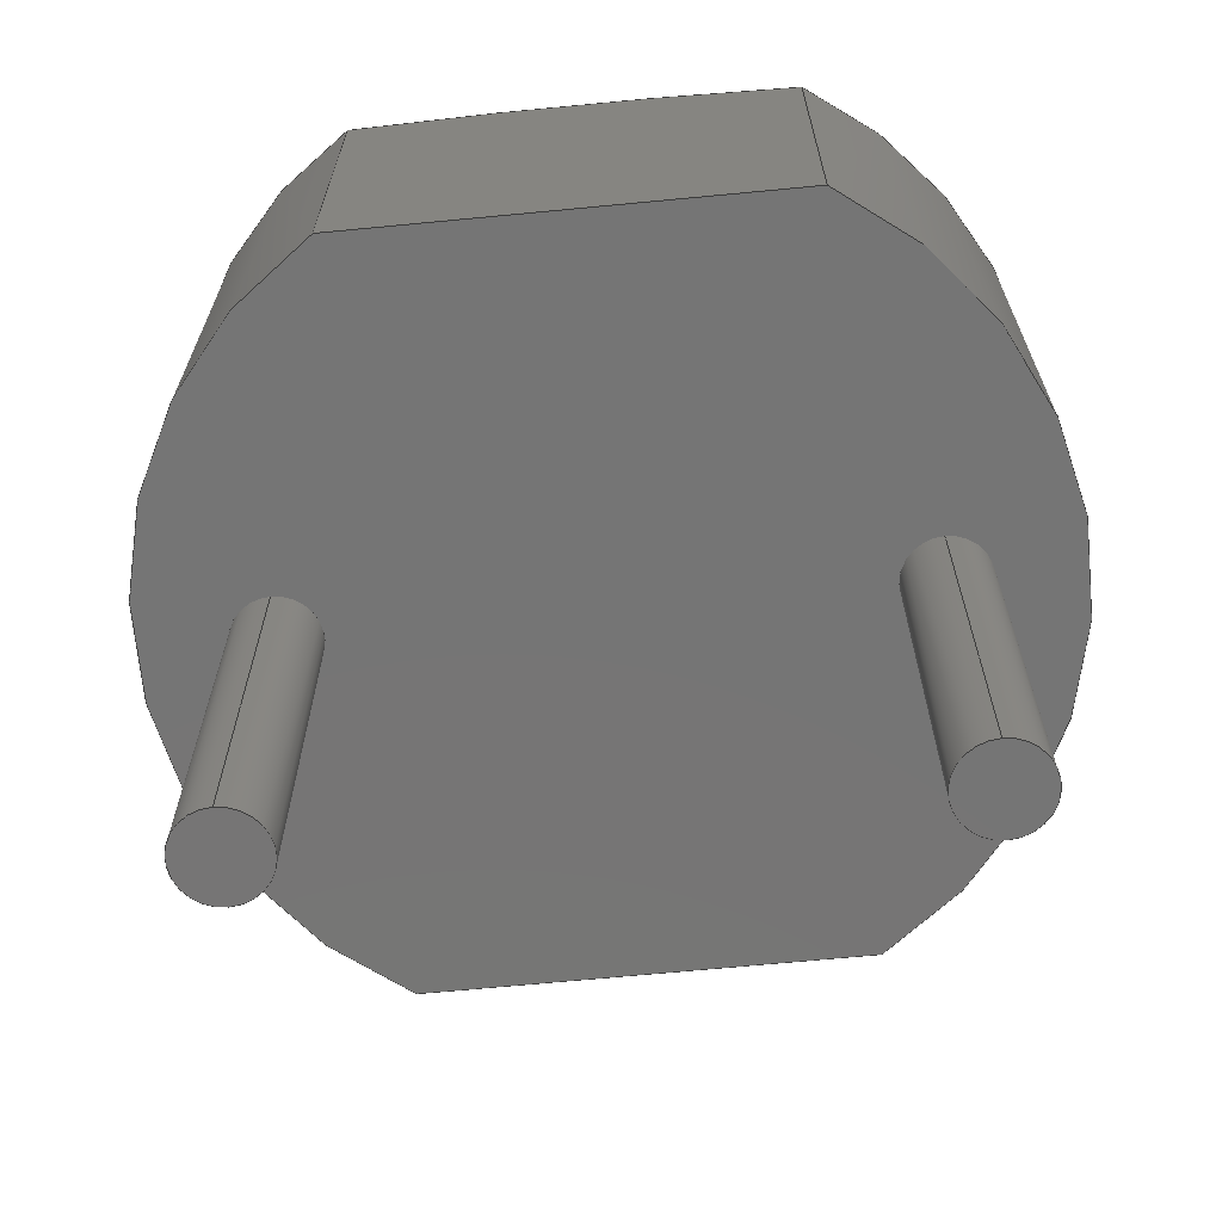
<metadata>
{"format":"step","ext":"step","renderer":"f3d","projection":"perspective","resolution":1024,"background":"white","views":[{"elev":-67.8,"azim":-174.5,"up":"+Z"}]}
</metadata>
<code>
ISO-10303-21;
DATA;
#1 = APPLICATION_PROTOCOL_DEFINITION('international standard',
  'automotive_design',2000,#2);
#2 = APPLICATION_CONTEXT(
  'core data for automotive mechanical design processes');
#3 = SHAPE_DEFINITION_REPRESENTATION(#4,#10);
#4 = PRODUCT_DEFINITION_SHAPE('','',#5);
#5 = PRODUCT_DEFINITION('design','',#6,#9);
#6 = PRODUCT_DEFINITION_FORMATION('','',#7);
#7 = PRODUCT('User_Library-LDR','User_Library-LDR','',(#8));
#8 = PRODUCT_CONTEXT('',#2,'mechanical');
#9 = PRODUCT_DEFINITION_CONTEXT('part definition',#2,'design');
#10 = ADVANCED_BREP_SHAPE_REPRESENTATION('',(#11,#15),#377);
#11 = AXIS2_PLACEMENT_3D('',#12,#13,#14);
#12 = CARTESIAN_POINT('',(0,0,0));
#13 = DIRECTION('',(0,0,1));
#14 = DIRECTION('',(1,0,-0));
#15 = MANIFOLD_SOLID_BREP('',#16);
#16 = CLOSED_SHELL('',(#17,#59,#101,#154,#216,#247,#274,#297,#309,#321,
    #339,#349,#367));
#17 = ADVANCED_FACE('',(#18),#54,.T.);
#18 = FACE_BOUND('',#19,.T.);
#19 = EDGE_LOOP('',(#20,#31,#39,#48));
#20 = ORIENTED_EDGE('',*,*,#21,.F.);
#21 = EDGE_CURVE('',#22,#24,#26,.T.);
#22 = VERTEX_POINT('',#23);
#23 = CARTESIAN_POINT('',(3.45,0.25,-2.3));
#24 = VERTEX_POINT('',#25);
#25 = CARTESIAN_POINT('',(3.45,-0.25,-2.3));
#26 = CIRCLE('',#27,0.25);
#27 = AXIS2_PLACEMENT_3D('',#28,#29,#30);
#28 = CARTESIAN_POINT('',(3.45,-5.551e-16,-2.3));
#29 = DIRECTION('',(0,-2.22e-16,-1));
#30 = DIRECTION('',(0,1,-2.22e-16));
#31 = ORIENTED_EDGE('',*,*,#32,.T.);
#32 = EDGE_CURVE('',#22,#33,#35,.T.);
#33 = VERTEX_POINT('',#34);
#34 = CARTESIAN_POINT('',(3.45,0.25,0.2));
#35 = LINE('',#36,#37);
#36 = CARTESIAN_POINT('',(3.45,0.25,-2.3));
#37 = VECTOR('',#38,1);
#38 = DIRECTION('',(0,2.22e-16,1));
#39 = ORIENTED_EDGE('',*,*,#40,.T.);
#40 = EDGE_CURVE('',#33,#41,#43,.T.);
#41 = VERTEX_POINT('',#42);
#42 = CARTESIAN_POINT('',(3.45,-0.25,0.2));
#43 = CIRCLE('',#44,0.25);
#44 = AXIS2_PLACEMENT_3D('',#45,#46,#47);
#45 = CARTESIAN_POINT('',(3.45,0,0.2));
#46 = DIRECTION('',(0,-2.22e-16,-1));
#47 = DIRECTION('',(0,1,-2.22e-16));
#48 = ORIENTED_EDGE('',*,*,#49,.F.);
#49 = EDGE_CURVE('',#24,#41,#50,.T.);
#50 = LINE('',#51,#52);
#51 = CARTESIAN_POINT('',(3.45,-0.25,-2.3));
#52 = VECTOR('',#53,1);
#53 = DIRECTION('',(0,2.22e-16,1));
#54 = CYLINDRICAL_SURFACE('',#55,0.25);
#55 = AXIS2_PLACEMENT_3D('',#56,#57,#58);
#56 = CARTESIAN_POINT('',(3.45,-5.551e-16,-2.3));
#57 = DIRECTION('',(0,2.22e-16,1));
#58 = DIRECTION('',(0,-1,2.22e-16));
#59 = ADVANCED_FACE('',(#60),#96,.T.);
#60 = FACE_BOUND('',#61,.T.);
#61 = EDGE_LOOP('',(#62,#73,#81,#90));
#62 = ORIENTED_EDGE('',*,*,#63,.F.);
#63 = EDGE_CURVE('',#64,#66,#68,.T.);
#64 = VERTEX_POINT('',#65);
#65 = CARTESIAN_POINT('',(-0.05,0.25,-2.3));
#66 = VERTEX_POINT('',#67);
#67 = CARTESIAN_POINT('',(-0.05,-0.25,-2.3));
#68 = CIRCLE('',#69,0.25);
#69 = AXIS2_PLACEMENT_3D('',#70,#71,#72);
#70 = CARTESIAN_POINT('',(-0.05,-5.551e-16,-2.3));
#71 = DIRECTION('',(0,-2.22e-16,-1));
#72 = DIRECTION('',(0,1,-2.22e-16));
#73 = ORIENTED_EDGE('',*,*,#74,.T.);
#74 = EDGE_CURVE('',#64,#75,#77,.T.);
#75 = VERTEX_POINT('',#76);
#76 = CARTESIAN_POINT('',(-0.05,0.25,0.2));
#77 = LINE('',#78,#79);
#78 = CARTESIAN_POINT('',(-0.05,0.25,-2.3));
#79 = VECTOR('',#80,1);
#80 = DIRECTION('',(0,2.22e-16,1));
#81 = ORIENTED_EDGE('',*,*,#82,.T.);
#82 = EDGE_CURVE('',#75,#83,#85,.T.);
#83 = VERTEX_POINT('',#84);
#84 = CARTESIAN_POINT('',(-0.05,-0.25,0.2));
#85 = CIRCLE('',#86,0.25);
#86 = AXIS2_PLACEMENT_3D('',#87,#88,#89);
#87 = CARTESIAN_POINT('',(-0.05,0,0.2));
#88 = DIRECTION('',(0,-2.22e-16,-1));
#89 = DIRECTION('',(0,1,-2.22e-16));
#90 = ORIENTED_EDGE('',*,*,#91,.F.);
#91 = EDGE_CURVE('',#66,#83,#92,.T.);
#92 = LINE('',#93,#94);
#93 = CARTESIAN_POINT('',(-0.05,-0.25,-2.3));
#94 = VECTOR('',#95,1);
#95 = DIRECTION('',(0,2.22e-16,1));
#96 = CYLINDRICAL_SURFACE('',#97,0.25);
#97 = AXIS2_PLACEMENT_3D('',#98,#99,#100);
#98 = CARTESIAN_POINT('',(-0.05,-5.551e-16,-2.3));
#99 = DIRECTION('',(0,2.22e-16,1));
#100 = DIRECTION('',(0,-1,2.22e-16));
#101 = ADVANCED_FACE('',(#102),#149,.T.);
#102 = FACE_BOUND('',#103,.T.);
#103 = EDGE_LOOP('',(#104,#115,#124,#133,#142));
#104 = ORIENTED_EDGE('',*,*,#105,.F.);
#105 = EDGE_CURVE('',#106,#108,#110,.T.);
#106 = VERTEX_POINT('',#107);
#107 = CARTESIAN_POINT('',(1.7,5.551e-16,2.7));
#108 = VERTEX_POINT('',#109);
#109 = CARTESIAN_POINT('',(4.2,4.846e-16,2.382));
#110 = CIRCLE('',#111,10);
#111 = AXIS2_PLACEMENT_3D('',#112,#113,#114);
#112 = CARTESIAN_POINT('',(1.7,-1.665e-15,-7.3));
#113 = DIRECTION('',(0,1,-2.22e-16));
#114 = DIRECTION('',(-1,0,0));
#115 = ORIENTED_EDGE('',*,*,#116,.T.);
#116 = EDGE_CURVE('',#106,#117,#119,.T.);
#117 = VERTEX_POINT('',#118);
#118 = CARTESIAN_POINT('',(-0.8,1.784e-16,2.382));
#119 = CIRCLE('',#120,10);
#120 = AXIS2_PLACEMENT_3D('',#121,#122,#123);
#121 = CARTESIAN_POINT('',(1.7,-1.665e-15,-7.3));
#122 = DIRECTION('',(1.225e-16,-1,2.22e-16));
#123 = DIRECTION('',(1,1.225e-16,-2.719e-32));
#124 = ORIENTED_EDGE('',*,*,#125,.F.);
#125 = EDGE_CURVE('',#126,#117,#128,.T.);
#126 = VERTEX_POINT('',#127);
#127 = CARTESIAN_POINT('',(0.4243,-2.15,2.382));
#128 = CIRCLE('',#129,2.5);
#129 = AXIS2_PLACEMENT_3D('',#130,#131,#132);
#130 = CARTESIAN_POINT('',(1.7,4.846e-16,2.382));
#131 = DIRECTION('',(0,-2.22e-16,-1));
#132 = DIRECTION('',(0,1,-2.22e-16));
#133 = ORIENTED_EDGE('',*,*,#134,.F.);
#134 = EDGE_CURVE('',#135,#126,#137,.T.);
#135 = VERTEX_POINT('',#136);
#136 = CARTESIAN_POINT('',(2.976,-2.15,2.382));
#137 = CIRCLE('',#138,9.766);
#138 = AXIS2_PLACEMENT_3D('',#139,#140,#141);
#139 = CARTESIAN_POINT('',(1.7,-2.15,-7.3));
#140 = DIRECTION('',(0,-1,2.22e-16));
#141 = DIRECTION('',(-1,0,0));
#142 = ORIENTED_EDGE('',*,*,#143,.F.);
#143 = EDGE_CURVE('',#108,#135,#144,.T.);
#144 = CIRCLE('',#145,2.5);
#145 = AXIS2_PLACEMENT_3D('',#146,#147,#148);
#146 = CARTESIAN_POINT('',(1.7,4.846e-16,2.382));
#147 = DIRECTION('',(0,-2.22e-16,-1));
#148 = DIRECTION('',(0,1,-2.22e-16));
#149 = SPHERICAL_SURFACE('',#150,10);
#150 = AXIS2_PLACEMENT_3D('',#151,#152,#153);
#151 = CARTESIAN_POINT('',(1.7,-1.665e-15,-7.3));
#152 = DIRECTION('',(0,-1,2.22e-16));
#153 = DIRECTION('',(1,0,0));
#154 = ADVANCED_FACE('',(#155,#165,#201),#211,.T.);
#155 = FACE_BOUND('',#156,.T.);
#156 = EDGE_LOOP('',(#157,#164));
#157 = ORIENTED_EDGE('',*,*,#158,.F.);
#158 = EDGE_CURVE('',#83,#75,#159,.T.);
#159 = CIRCLE('',#160,0.25);
#160 = AXIS2_PLACEMENT_3D('',#161,#162,#163);
#161 = CARTESIAN_POINT('',(-0.05,0,0.2));
#162 = DIRECTION('',(0,-2.22e-16,-1));
#163 = DIRECTION('',(0,1,-2.22e-16));
#164 = ORIENTED_EDGE('',*,*,#82,.F.);
#165 = FACE_BOUND('',#166,.T.);
#166 = EDGE_LOOP('',(#167,#177,#186,#194));
#167 = ORIENTED_EDGE('',*,*,#168,.F.);
#168 = EDGE_CURVE('',#169,#171,#173,.T.);
#169 = VERTEX_POINT('',#170);
#170 = CARTESIAN_POINT('',(2.976,2.15,0.2));
#171 = VERTEX_POINT('',#172);
#172 = CARTESIAN_POINT('',(0.4243,2.15,0.2));
#173 = LINE('',#174,#175);
#174 = CARTESIAN_POINT('',(4.2,2.15,0.2));
#175 = VECTOR('',#176,1);
#176 = DIRECTION('',(-1,0,0));
#177 = ORIENTED_EDGE('',*,*,#178,.T.);
#178 = EDGE_CURVE('',#169,#179,#181,.T.);
#179 = VERTEX_POINT('',#180);
#180 = CARTESIAN_POINT('',(2.976,-2.15,0.2));
#181 = CIRCLE('',#182,2.5);
#182 = AXIS2_PLACEMENT_3D('',#183,#184,#185);
#183 = CARTESIAN_POINT('',(1.7,-6.678e-31,0.2));
#184 = DIRECTION('',(0,-2.22e-16,-1));
#185 = DIRECTION('',(0,1,-2.22e-16));
#186 = ORIENTED_EDGE('',*,*,#187,.F.);
#187 = EDGE_CURVE('',#188,#179,#190,.T.);
#188 = VERTEX_POINT('',#189);
#189 = CARTESIAN_POINT('',(0.4243,-2.15,0.2));
#190 = LINE('',#191,#192);
#191 = CARTESIAN_POINT('',(4.2,-2.15,0.2));
#192 = VECTOR('',#193,1);
#193 = DIRECTION('',(1,0,0));
#194 = ORIENTED_EDGE('',*,*,#195,.T.);
#195 = EDGE_CURVE('',#188,#171,#196,.T.);
#196 = CIRCLE('',#197,2.5);
#197 = AXIS2_PLACEMENT_3D('',#198,#199,#200);
#198 = CARTESIAN_POINT('',(1.7,-6.678e-31,0.2));
#199 = DIRECTION('',(0,-2.22e-16,-1));
#200 = DIRECTION('',(0,1,-2.22e-16));
#201 = FACE_BOUND('',#202,.T.);
#202 = EDGE_LOOP('',(#203,#210));
#203 = ORIENTED_EDGE('',*,*,#204,.F.);
#204 = EDGE_CURVE('',#41,#33,#205,.T.);
#205 = CIRCLE('',#206,0.25);
#206 = AXIS2_PLACEMENT_3D('',#207,#208,#209);
#207 = CARTESIAN_POINT('',(3.45,0,0.2));
#208 = DIRECTION('',(0,-2.22e-16,-1));
#209 = DIRECTION('',(0,1,-2.22e-16));
#210 = ORIENTED_EDGE('',*,*,#40,.F.);
#211 = PLANE('',#212);
#212 = AXIS2_PLACEMENT_3D('',#213,#214,#215);
#213 = CARTESIAN_POINT('',(4.2,-3.339e-31,0.2));
#214 = DIRECTION('',(0,-2.22e-16,-1));
#215 = DIRECTION('',(0,1,-2.22e-16));
#216 = ADVANCED_FACE('',(#217),#242,.T.);
#217 = FACE_BOUND('',#218,.T.);
#218 = EDGE_LOOP('',(#219,#227,#228,#234,#235));
#219 = ORIENTED_EDGE('',*,*,#220,.F.);
#220 = EDGE_CURVE('',#171,#221,#223,.T.);
#221 = VERTEX_POINT('',#222);
#222 = CARTESIAN_POINT('',(0.4243,2.15,2.382));
#223 = LINE('',#224,#225);
#224 = CARTESIAN_POINT('',(0.4243,2.15,0.2));
#225 = VECTOR('',#226,1);
#226 = DIRECTION('',(0,2.22e-16,1));
#227 = ORIENTED_EDGE('',*,*,#195,.F.);
#228 = ORIENTED_EDGE('',*,*,#229,.F.);
#229 = EDGE_CURVE('',#126,#188,#230,.T.);
#230 = LINE('',#231,#232);
#231 = CARTESIAN_POINT('',(0.4243,-2.15,0.2));
#232 = VECTOR('',#233,1);
#233 = DIRECTION('',(-0,-2.22e-16,-1));
#234 = ORIENTED_EDGE('',*,*,#125,.T.);
#235 = ORIENTED_EDGE('',*,*,#236,.T.);
#236 = EDGE_CURVE('',#117,#221,#237,.T.);
#237 = CIRCLE('',#238,2.5);
#238 = AXIS2_PLACEMENT_3D('',#239,#240,#241);
#239 = CARTESIAN_POINT('',(1.7,4.846e-16,2.382));
#240 = DIRECTION('',(0,-2.22e-16,-1));
#241 = DIRECTION('',(0,1,-2.22e-16));
#242 = CYLINDRICAL_SURFACE('',#243,2.5);
#243 = AXIS2_PLACEMENT_3D('',#244,#245,#246);
#244 = CARTESIAN_POINT('',(1.7,0,0.2));
#245 = DIRECTION('',(-0,-2.22e-16,-1));
#246 = DIRECTION('',(0,1,-2.22e-16));
#247 = ADVANCED_FACE('',(#248),#269,.T.);
#248 = FACE_BOUND('',#249,.T.);
#249 = EDGE_LOOP('',(#250,#251,#252,#261,#268));
#250 = ORIENTED_EDGE('',*,*,#116,.F.);
#251 = ORIENTED_EDGE('',*,*,#105,.T.);
#252 = ORIENTED_EDGE('',*,*,#253,.F.);
#253 = EDGE_CURVE('',#254,#108,#256,.T.);
#254 = VERTEX_POINT('',#255);
#255 = CARTESIAN_POINT('',(2.976,2.15,2.382));
#256 = CIRCLE('',#257,2.5);
#257 = AXIS2_PLACEMENT_3D('',#258,#259,#260);
#258 = CARTESIAN_POINT('',(1.7,4.846e-16,2.382));
#259 = DIRECTION('',(0,-2.22e-16,-1));
#260 = DIRECTION('',(0,1,-2.22e-16));
#261 = ORIENTED_EDGE('',*,*,#262,.F.);
#262 = EDGE_CURVE('',#221,#254,#263,.T.);
#263 = CIRCLE('',#264,9.766);
#264 = AXIS2_PLACEMENT_3D('',#265,#266,#267);
#265 = CARTESIAN_POINT('',(1.7,2.15,-7.3));
#266 = DIRECTION('',(0,1,-2.22e-16));
#267 = DIRECTION('',(1,0,0));
#268 = ORIENTED_EDGE('',*,*,#236,.F.);
#269 = SPHERICAL_SURFACE('',#270,10);
#270 = AXIS2_PLACEMENT_3D('',#271,#272,#273);
#271 = CARTESIAN_POINT('',(1.7,-1.665e-15,-7.3));
#272 = DIRECTION('',(0,-1,2.22e-16));
#273 = DIRECTION('',(1,0,0));
#274 = ADVANCED_FACE('',(#275),#292,.T.);
#275 = FACE_BOUND('',#276,.T.);
#276 = EDGE_LOOP('',(#277,#283,#284,#285,#291));
#277 = ORIENTED_EDGE('',*,*,#278,.F.);
#278 = EDGE_CURVE('',#254,#169,#279,.T.);
#279 = LINE('',#280,#281);
#280 = CARTESIAN_POINT('',(2.976,2.15,0.2));
#281 = VECTOR('',#282,1);
#282 = DIRECTION('',(-0,-2.22e-16,-1));
#283 = ORIENTED_EDGE('',*,*,#253,.T.);
#284 = ORIENTED_EDGE('',*,*,#143,.T.);
#285 = ORIENTED_EDGE('',*,*,#286,.F.);
#286 = EDGE_CURVE('',#179,#135,#287,.T.);
#287 = LINE('',#288,#289);
#288 = CARTESIAN_POINT('',(2.976,-2.15,0.2));
#289 = VECTOR('',#290,1);
#290 = DIRECTION('',(0,2.22e-16,1));
#291 = ORIENTED_EDGE('',*,*,#178,.F.);
#292 = CYLINDRICAL_SURFACE('',#293,2.5);
#293 = AXIS2_PLACEMENT_3D('',#294,#295,#296);
#294 = CARTESIAN_POINT('',(1.7,0,0.2));
#295 = DIRECTION('',(-0,-2.22e-16,-1));
#296 = DIRECTION('',(0,1,-2.22e-16));
#297 = ADVANCED_FACE('',(#298),#304,.F.);
#298 = FACE_BOUND('',#299,.T.);
#299 = EDGE_LOOP('',(#300,#301,#302,#303));
#300 = ORIENTED_EDGE('',*,*,#286,.T.);
#301 = ORIENTED_EDGE('',*,*,#134,.T.);
#302 = ORIENTED_EDGE('',*,*,#229,.T.);
#303 = ORIENTED_EDGE('',*,*,#187,.T.);
#304 = PLANE('',#305);
#305 = AXIS2_PLACEMENT_3D('',#306,#307,#308);
#306 = CARTESIAN_POINT('',(-2.532,-2.15,10.2));
#307 = DIRECTION('',(0,1,-2.22e-16));
#308 = DIRECTION('',(-1,0,0));
#309 = ADVANCED_FACE('',(#310),#316,.F.);
#310 = FACE_BOUND('',#311,.T.);
#311 = EDGE_LOOP('',(#312,#313,#314,#315));
#312 = ORIENTED_EDGE('',*,*,#220,.T.);
#313 = ORIENTED_EDGE('',*,*,#262,.T.);
#314 = ORIENTED_EDGE('',*,*,#278,.T.);
#315 = ORIENTED_EDGE('',*,*,#168,.T.);
#316 = PLANE('',#317);
#317 = AXIS2_PLACEMENT_3D('',#318,#319,#320);
#318 = CARTESIAN_POINT('',(-2.532,2.15,10.2));
#319 = DIRECTION('',(0,-1,2.22e-16));
#320 = DIRECTION('',(1,0,0));
#321 = ADVANCED_FACE('',(#322),#334,.T.);
#322 = FACE_BOUND('',#323,.T.);
#323 = EDGE_LOOP('',(#324,#325,#332,#333));
#324 = ORIENTED_EDGE('',*,*,#74,.F.);
#325 = ORIENTED_EDGE('',*,*,#326,.F.);
#326 = EDGE_CURVE('',#66,#64,#327,.T.);
#327 = CIRCLE('',#328,0.25);
#328 = AXIS2_PLACEMENT_3D('',#329,#330,#331);
#329 = CARTESIAN_POINT('',(-0.05,-5.551e-16,-2.3));
#330 = DIRECTION('',(0,-2.22e-16,-1));
#331 = DIRECTION('',(0,1,-2.22e-16));
#332 = ORIENTED_EDGE('',*,*,#91,.T.);
#333 = ORIENTED_EDGE('',*,*,#158,.T.);
#334 = CYLINDRICAL_SURFACE('',#335,0.25);
#335 = AXIS2_PLACEMENT_3D('',#336,#337,#338);
#336 = CARTESIAN_POINT('',(-0.05,-5.551e-16,-2.3));
#337 = DIRECTION('',(0,2.22e-16,1));
#338 = DIRECTION('',(0,-1,2.22e-16));
#339 = ADVANCED_FACE('',(#340),#344,.T.);
#340 = FACE_BOUND('',#341,.T.);
#341 = EDGE_LOOP('',(#342,#343));
#342 = ORIENTED_EDGE('',*,*,#326,.T.);
#343 = ORIENTED_EDGE('',*,*,#63,.T.);
#344 = PLANE('',#345);
#345 = AXIS2_PLACEMENT_3D('',#346,#347,#348);
#346 = CARTESIAN_POINT('',(-0.05,-5.551e-16,-2.3));
#347 = DIRECTION('',(0,-2.22e-16,-1));
#348 = DIRECTION('',(0,1,-2.22e-16));
#349 = ADVANCED_FACE('',(#350),#362,.T.);
#350 = FACE_BOUND('',#351,.T.);
#351 = EDGE_LOOP('',(#352,#353,#360,#361));
#352 = ORIENTED_EDGE('',*,*,#32,.F.);
#353 = ORIENTED_EDGE('',*,*,#354,.F.);
#354 = EDGE_CURVE('',#24,#22,#355,.T.);
#355 = CIRCLE('',#356,0.25);
#356 = AXIS2_PLACEMENT_3D('',#357,#358,#359);
#357 = CARTESIAN_POINT('',(3.45,-5.551e-16,-2.3));
#358 = DIRECTION('',(0,-2.22e-16,-1));
#359 = DIRECTION('',(0,1,-2.22e-16));
#360 = ORIENTED_EDGE('',*,*,#49,.T.);
#361 = ORIENTED_EDGE('',*,*,#204,.T.);
#362 = CYLINDRICAL_SURFACE('',#363,0.25);
#363 = AXIS2_PLACEMENT_3D('',#364,#365,#366);
#364 = CARTESIAN_POINT('',(3.45,-5.551e-16,-2.3));
#365 = DIRECTION('',(0,2.22e-16,1));
#366 = DIRECTION('',(0,-1,2.22e-16));
#367 = ADVANCED_FACE('',(#368),#372,.T.);
#368 = FACE_BOUND('',#369,.T.);
#369 = EDGE_LOOP('',(#370,#371));
#370 = ORIENTED_EDGE('',*,*,#354,.T.);
#371 = ORIENTED_EDGE('',*,*,#21,.T.);
#372 = PLANE('',#373);
#373 = AXIS2_PLACEMENT_3D('',#374,#375,#376);
#374 = CARTESIAN_POINT('',(3.45,-5.551e-16,-2.3));
#375 = DIRECTION('',(0,-2.22e-16,-1));
#376 = DIRECTION('',(0,1,-2.22e-16));
#377 = ( GEOMETRIC_REPRESENTATION_CONTEXT(3) 
GLOBAL_UNCERTAINTY_ASSIGNED_CONTEXT((#381)) GLOBAL_UNIT_ASSIGNED_CONTEXT
((#378,#379,#380)) REPRESENTATION_CONTEXT('Context #1',
  '3D Context with UNIT and UNCERTAINTY') );
#378 = ( LENGTH_UNIT() NAMED_UNIT(*) SI_UNIT(.MILLI.,.METRE.) );
#379 = ( NAMED_UNIT(*) PLANE_ANGLE_UNIT() SI_UNIT($,.RADIAN.) );
#380 = ( NAMED_UNIT(*) SI_UNIT($,.STERADIAN.) SOLID_ANGLE_UNIT() );
#381 = UNCERTAINTY_MEASURE_WITH_UNIT(LENGTH_MEASURE(1e-07),#378,
  'distance_accuracy_value','confusion accuracy');
#382 = PRODUCT_RELATED_PRODUCT_CATEGORY('part',$,(#7));
#383 = MECHANICAL_DESIGN_GEOMETRIC_PRESENTATION_REPRESENTATION('',(#384,
    #395,#403,#410,#417,#424,#431),#377);
#384 = STYLED_ITEM('color',(#385),#15);
#385 = PRESENTATION_STYLE_ASSIGNMENT((#386,#392));
#386 = SURFACE_STYLE_USAGE(.BOTH.,#387);
#387 = SURFACE_SIDE_STYLE('',(#388));
#388 = SURFACE_STYLE_FILL_AREA(#389);
#389 = FILL_AREA_STYLE('',(#390));
#390 = FILL_AREA_STYLE_COLOUR('',#391);
#391 = COLOUR_RGB('',0.7176,0.5373,0);
#392 = CURVE_STYLE('',#393,POSITIVE_LENGTH_MEASURE(0.1),#394);
#393 = DRAUGHTING_PRE_DEFINED_CURVE_FONT('continuous');
#394 = COLOUR_RGB('',0.09804,0.09804,
  0.09804);
#395 = OVER_RIDING_STYLED_ITEM('overriding color',(#396),#17,#384);
#396 = PRESENTATION_STYLE_ASSIGNMENT((#397));
#397 = SURFACE_STYLE_USAGE(.BOTH.,#398);
#398 = SURFACE_SIDE_STYLE('',(#399));
#399 = SURFACE_STYLE_FILL_AREA(#400);
#400 = FILL_AREA_STYLE('',(#401));
#401 = FILL_AREA_STYLE_COLOUR('',#402);
#402 = COLOUR_RGB('',0.7529,0.7529,0.7529);
#403 = OVER_RIDING_STYLED_ITEM('overriding color',(#404),#59,#384);
#404 = PRESENTATION_STYLE_ASSIGNMENT((#405));
#405 = SURFACE_STYLE_USAGE(.BOTH.,#406);
#406 = SURFACE_SIDE_STYLE('',(#407));
#407 = SURFACE_STYLE_FILL_AREA(#408);
#408 = FILL_AREA_STYLE('',(#409));
#409 = FILL_AREA_STYLE_COLOUR('',#402);
#410 = OVER_RIDING_STYLED_ITEM('overriding color',(#411),#321,#384);
#411 = PRESENTATION_STYLE_ASSIGNMENT((#412));
#412 = SURFACE_STYLE_USAGE(.BOTH.,#413);
#413 = SURFACE_SIDE_STYLE('',(#414));
#414 = SURFACE_STYLE_FILL_AREA(#415);
#415 = FILL_AREA_STYLE('',(#416));
#416 = FILL_AREA_STYLE_COLOUR('',#402);
#417 = OVER_RIDING_STYLED_ITEM('overriding color',(#418),#339,#384);
#418 = PRESENTATION_STYLE_ASSIGNMENT((#419));
#419 = SURFACE_STYLE_USAGE(.BOTH.,#420);
#420 = SURFACE_SIDE_STYLE('',(#421));
#421 = SURFACE_STYLE_FILL_AREA(#422);
#422 = FILL_AREA_STYLE('',(#423));
#423 = FILL_AREA_STYLE_COLOUR('',#402);
#424 = OVER_RIDING_STYLED_ITEM('overriding color',(#425),#349,#384);
#425 = PRESENTATION_STYLE_ASSIGNMENT((#426));
#426 = SURFACE_STYLE_USAGE(.BOTH.,#427);
#427 = SURFACE_SIDE_STYLE('',(#428));
#428 = SURFACE_STYLE_FILL_AREA(#429);
#429 = FILL_AREA_STYLE('',(#430));
#430 = FILL_AREA_STYLE_COLOUR('',#402);
#431 = OVER_RIDING_STYLED_ITEM('overriding color',(#432),#367,#384);
#432 = PRESENTATION_STYLE_ASSIGNMENT((#433));
#433 = SURFACE_STYLE_USAGE(.BOTH.,#434);
#434 = SURFACE_SIDE_STYLE('',(#435));
#435 = SURFACE_STYLE_FILL_AREA(#436);
#436 = FILL_AREA_STYLE('',(#437));
#437 = FILL_AREA_STYLE_COLOUR('',#402);
ENDSEC;
END-ISO-10303-21;

</code>
